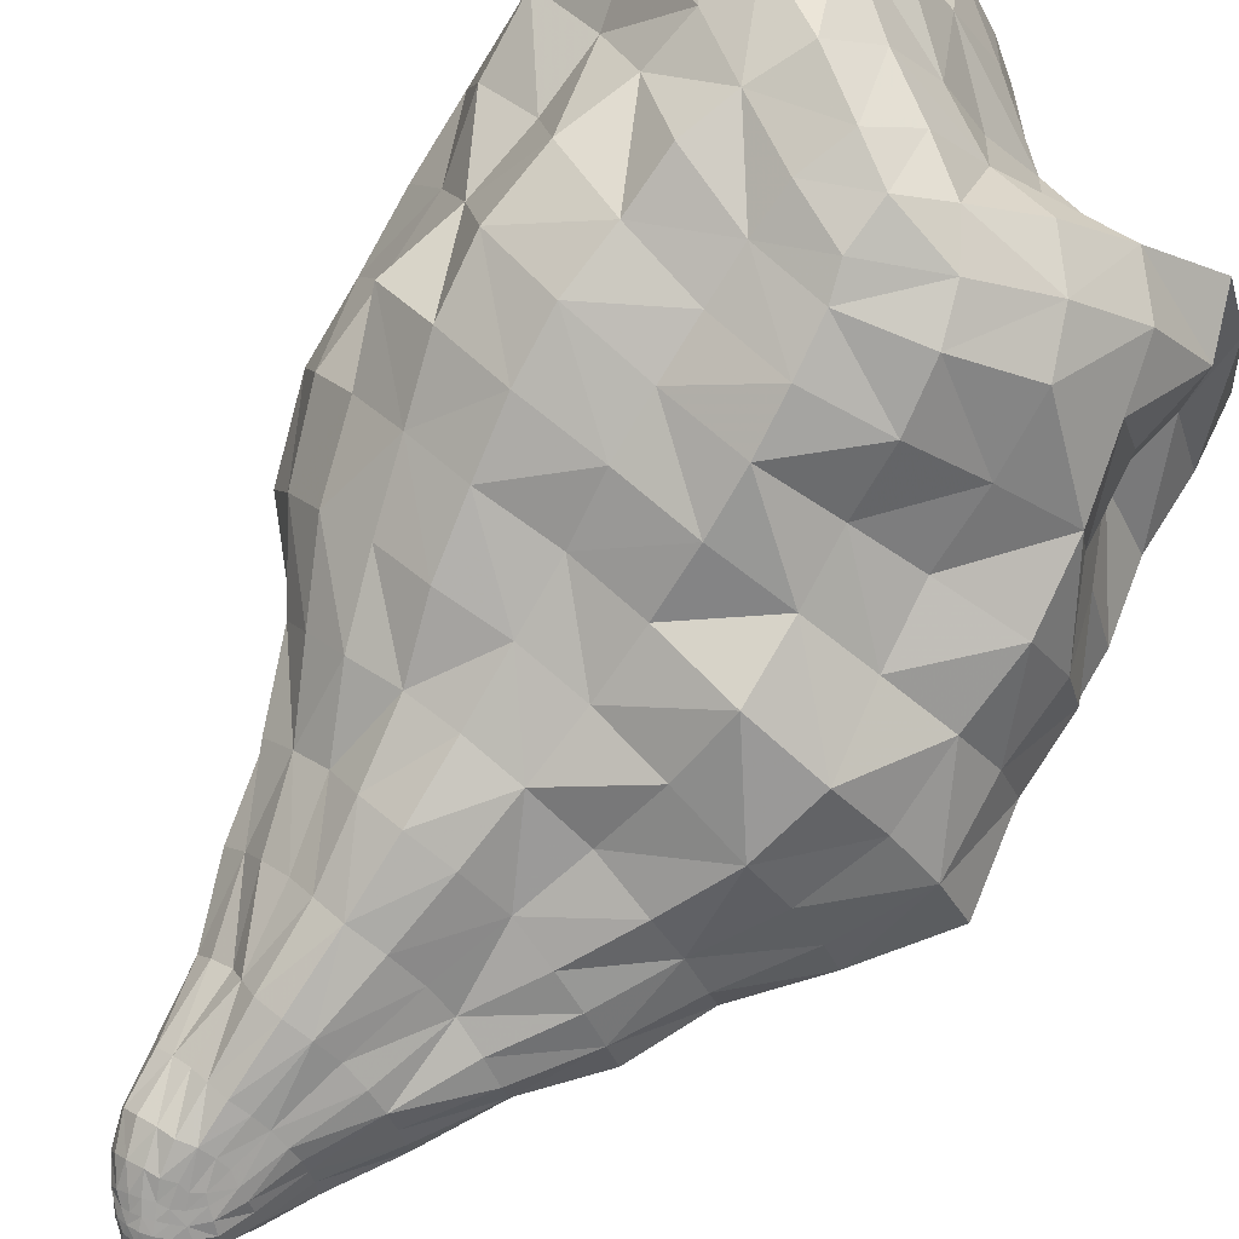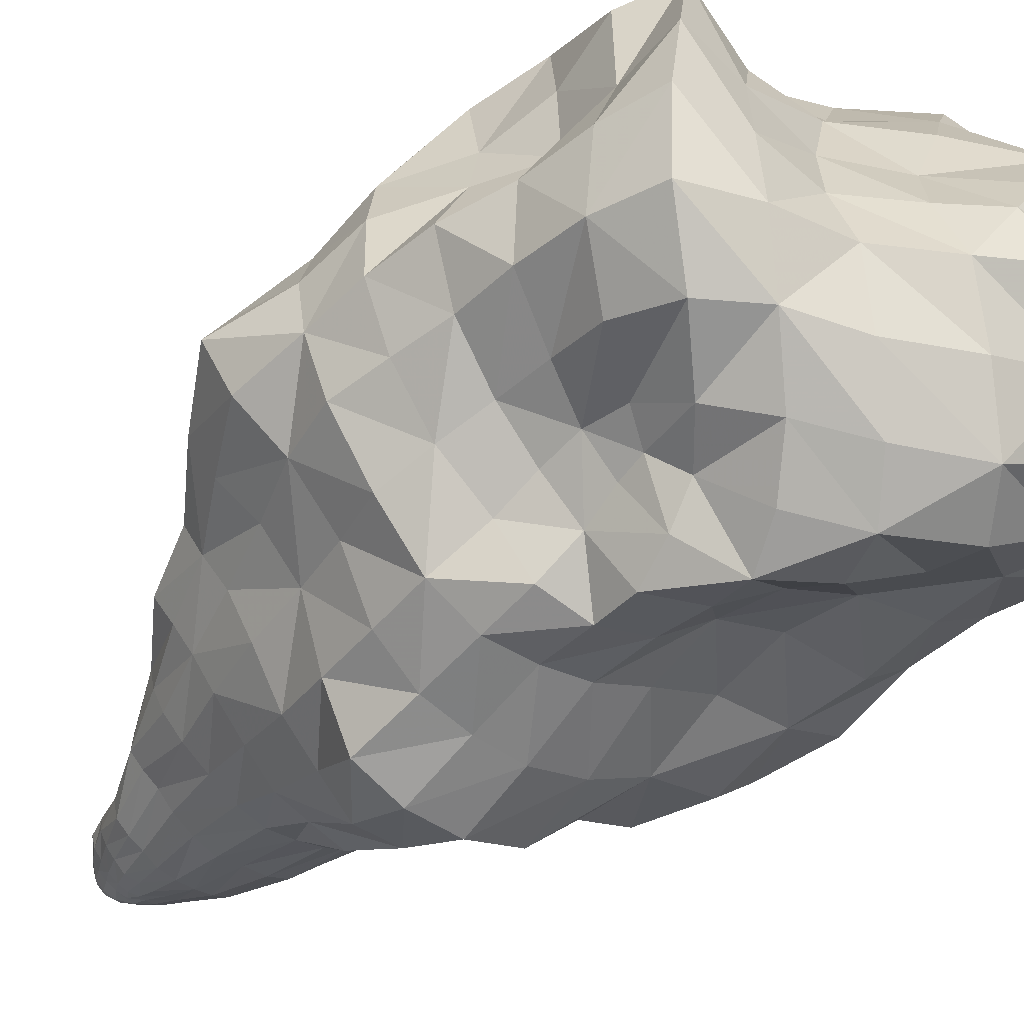
<metadata>
{"format":"obj","ext":"obj","renderer":"f3d","projection":"perspective","resolution":1024,"background":"white","views":[{"elev":73.0,"azim":31.9,"up":"+Y"},{"elev":-49.7,"azim":131.5,"up":"+Y"}]}
</metadata>
<code>
v -0.1039 -0.07863 2.081
v 0.03584 -0.251 -1.024
v -0.1808 -0.2032 2.261
v -0.1832 -0.3394 2.096
v -0.2462 -0.126 2.195
v 0.112 0.9167 -0.1795
v -0.5147 0.3779 -0.9292
v 0.3245 -0.6791 -0.1187
v -0.08427 -0.06035 2.015
v -0.1189 -0.03822 2.014
v -0.1341 -0.07685 2.101
v -0.08804 -0.09681 2.1
v -0.05422 -0.08715 2.037
v -0.1233 -0.1012 2.133
v 0.1712 -0.2375 -0.8743
v 0.131 -0.4547 -0.9325
v -0.06632 -0.4163 -1.072
v -0.2715 -0.2232 -1.074
v -0.04944 -0.09107 -1.054
v 0.1239 -0.02826 -0.8273
v -0.1562 -0.2166 2.254
v -0.1456 -0.184 2.248
v -0.1805 -0.1788 2.256
v -0.2168 -0.1858 2.248
v -0.2078 -0.2173 2.252
v -0.1837 -0.2421 2.247
v -0.2113 -0.3301 2.103
v -0.2154 -0.3629 2.019
v -0.1702 -0.3741 2.024
v -0.1586 -0.325 2.12
v -0.1887 -0.3061 2.155
v -0.1252 -0.3682 2.033
v -0.2464 -0.1489 2.214
v -0.2183 -0.1374 2.219
v -0.224 -0.1172 2.195
v -0.2728 -0.1134 2.17
v -0.2905 -0.1435 2.169
v -0.2435 -0.09543 2.166
v -0.009112 0.9247 -0.2676
v -0.07062 0.8834 -0.1222
v 0.0994 0.8853 -0.03178
v 0.2312 0.8388 -0.2689
v 0.09438 0.8246 -0.3807
v 0.3097 0.8386 -0.1335
v -0.3779 0.489 -0.8729
v -0.2829 0.3392 -0.9459
v -0.4833 0.2275 -0.963
v -0.7074 0.4513 -0.9749
v -0.5566 0.6331 -0.8644
v -0.7115 0.2071 -0.9703
v 0.3027 -0.6891 -0.02165
v 0.2106 -0.8437 -0.09076
v 0.2484 -0.7545 -0.198
v 0.3874 -0.7236 -0.3197
v 0.4232 -0.6241 -0.1609
v 0.4156 -0.5889 -0.01098
v 0.6197 -0.5904 -0.2512
v 0.5779 -0.5211 -0.05848
v 0.565 -0.5093 0.1228
v 0.403 -0.6099 0.1304
v 0.2733 -0.7342 0.1069
v 0.4016 -0.6734 0.2743
v 0.2893 -0.8308 0.2447
v 0.1284 -0.8689 0.2043
v 0.1619 -0.8993 0.04671
v -0.03293 -0.8184 0.1498
v -0.01217 -0.8629 -0.03418
v 0.0514 -0.9447 -0.1981
v 0.1375 -0.8861 -0.3405
v -0.1725 -0.7368 -0.1313
v -0.1403 -0.8875 -0.3182
v -0.0431 -0.9243 -0.4827
v 0.0845 -0.8236 -0.613
v 0.2587 -0.7819 -0.4729
v -0.3353 -0.7598 -0.4226
v -0.2778 -0.8748 -0.6241
v -0.1413 -0.8214 -0.7699
v 0.005235 -0.6478 -0.8685
v 0.2288 -0.6623 -0.7129
v -0.5091 -0.6955 -0.7083
v -0.3957 -0.6712 -0.8739
v -0.2422 -0.5631 -0.966
v -0.6473 -0.464 -0.9734
v -0.4661 -0.3529 -1.034
v -0.8059 -0.1376 -0.951
v -0.6288 -0.07427 -1.018
v -0.4149 0.01408 -1.05
v -0.168 0.1362 -1.057
v 0.04733 0.2022 -0.8562
v -0.0636 0.4321 -0.8103
v -0.1747 0.6369 -0.7687
v 0.0352 0.6281 -0.569
v 0.1364 0.4202 -0.6019
v 0.2542 0.2192 -0.6657
v 0.3282 0.4394 -0.5152
v 0.4706 0.2552 -0.6087
v 0.5619 0.02572 -0.66
v 0.3162 -0.00369 -0.6721
v 0.5807 -0.2145 -0.6841
v 0.3443 -0.2228 -0.7049
v 0.5504 -0.4571 -0.6789
v 0.3216 -0.4483 -0.7628
v 0.428 -0.643 -0.5969
v 0.7597 -0.4879 -0.5724
v 0.5817 -0.6523 -0.4616
v 0.7913 -0.4579 -0.3496
v 0.8232 -0.2351 -0.6378
v 0.8456 -0.2244 -0.4257
v 0.8438 -0.2201 -0.1932
v 0.7781 -0.4226 -0.1212
v 0.8867 -0.2327 0.02878
v 0.7535 -0.4022 0.0833
v 0.891 -0.2436 0.2478
v 0.7681 -0.4163 0.2726
v 0.5927 -0.5641 0.287
v 0.7824 -0.4377 0.4618
v 0.6087 -0.6159 0.4652
v 0.4357 -0.7759 0.4552
v 0.5285 -0.5725 0.6513
v 0.3947 -0.769 0.6629
v 0.2401 -0.876 0.6509
v 0.2696 -0.8559 0.4294
v 0.07782 -0.9053 0.628
v 0.1008 -0.8434 0.3966
v -0.08813 -0.902 0.6014
v -0.05013 -0.8121 0.3585
v -0.2701 -0.8374 0.5635
v -0.2153 -0.7287 0.3125
v -0.1828 -0.6801 0.08129
v -0.4063 -0.6443 0.2579
v -0.3771 -0.6121 0.02092
v -0.3606 -0.6627 -0.2114
v -0.6335 -0.6112 -0.02979
v -0.5947 -0.6105 -0.2722
v -0.5568 -0.6435 -0.4976
v -0.787 -0.4557 -0.3034
v -0.8007 -0.4916 -0.5529
v -0.7561 -0.5006 -0.7814
v -0.841 -0.1817 -0.5287
v -0.8852 -0.1745 -0.7643
v -0.9482 0.08458 -0.4934
v -0.9948 0.1517 -0.7327
v -0.9082 0.207 -0.9154
v -0.9201 0.4194 -0.6502
v -0.8997 0.4811 -0.8779
v -0.6963 0.575 -0.5437
v -0.668 0.6378 -0.7188
v -0.4555 0.7435 -0.4
v -0.3957 0.8028 -0.5514
v -0.2912 0.7818 -0.6985
v -0.1768 0.9114 -0.3941
v -0.06961 0.7993 -0.5049
v 0.2104 0.6323 -0.4557
v 0.3936 0.719 -0.3918
v 0.5486 0.5449 -0.5071
v 0.5018 0.7275 -0.2499
v 0.6634 0.5473 -0.3622
v 0.79 0.3123 -0.4471
v 0.7269 0.3397 -0.6325
v 0.7623 0.0253 -0.4312
v 0.7953 0.04508 -0.6535
v 0.7397 0.2385 -0.2282
v 0.7089 0.00311 -0.2143
v 0.76 0.1827 0.006576
v 0.8012 -0.01622 0.0003871
v 0.8665 0.1537 0.2496
v 0.9066 -0.04279 0.2355
v 0.8436 0.09309 0.4823
v 0.8973 -0.07803 0.4678
v 0.872 -0.2568 0.462
v 0.9445 -0.1051 0.7513
v 0.8618 -0.2799 0.7118
v 0.7053 -0.4119 0.6654
v 0.6974 -0.2671 0.9338
v 0.5855 -0.383 0.8785
v 0.4603 -0.5375 0.8496
v 0.4784 -0.3753 1.098
v 0.4037 -0.5257 1.073
v 0.2783 -0.6815 1.079
v 0.3456 -0.7447 0.8758
v 0.1461 -0.7771 1.079
v 0.2218 -0.9183 0.889
v 0.01537 -0.8618 1.081
v 0.05144 -0.9719 0.8695
v -0.134 -0.855 1.052
v -0.128 -0.9638 0.8398
v -0.2684 -0.7457 1.005
v -0.3105 -0.8865 0.8038
v -0.3905 -0.6109 0.9674
v -0.4594 -0.7109 0.7564
v -0.4534 -0.7235 0.5133
v -0.6498 -0.6119 0.7375
v -0.6702 -0.6593 0.4803
v -0.6376 -0.6118 0.216
v -0.8138 -0.5096 0.4618
v -0.8373 -0.5024 0.1975
v -0.7979 -0.4565 -0.05594
v -0.8898 -0.2819 0.1901
v -0.8437 -0.2325 -0.0524
v -0.8256 -0.1999 -0.2926
v -0.9499 -0.003923 -0.01247
v -0.9529 0.0369 -0.2551
v -0.8238 0.2124 0.03383
v -0.8736 0.2762 -0.1943
v -0.8849 0.337 -0.4248
v -0.6784 0.4348 -0.1326
v -0.6607 0.4763 -0.3491
v -0.569 0.6733 -0.02246
v -0.4948 0.6729 -0.242
v -0.339 0.7579 0.08689
v -0.3186 0.8356 -0.08633
v -0.262 0.8585 -0.2452
v -0.09029 0.8074 0.007731
v -0.09919 0.7439 0.1578
v 0.1375 0.7926 0.2159
v 0.1243 0.8467 0.06149
v 0.3672 0.7076 0.1766
v 0.3543 0.8078 0.01196
v 0.5555 0.5703 0.1099
v 0.5621 0.6945 -0.08631
v 0.7507 0.4305 0.0509
v 0.7037 0.4936 -0.1794
v 0.5313 0.4358 0.3012
v 0.774 0.3528 0.2884
v 0.55 0.3783 0.5188
v 0.7409 0.2592 0.5105
v 0.5877 0.3831 0.7766
v 0.7265 0.2115 0.755
v 0.8573 0.06828 0.7535
v 0.6296 0.1372 0.9741
v 0.7152 0.008638 0.9787
v 0.7626 -0.1302 0.9774
v 0.5613 -0.0418 1.182
v 0.5807 -0.158 1.173
v 0.5396 -0.2672 1.136
v 0.4713 -0.1798 1.391
v 0.428 -0.2757 1.353
v 0.3797 -0.3731 1.321
v 0.2997 -0.2728 1.557
v 0.2714 -0.3509 1.54
v 0.2142 -0.4302 1.519
v 0.3156 -0.4815 1.298
v 0.1292 -0.4966 1.501
v 0.2069 -0.5937 1.286
v 0.03266 -0.5447 1.491
v 0.09318 -0.6743 1.287
v -0.06403 -0.5625 1.48
v -0.02394 -0.6997 1.276
v -0.1585 -0.5469 1.463
v -0.1471 -0.717 1.268
v -0.2504 -0.5168 1.449
v -0.2528 -0.6318 1.229
v -0.3348 -0.4595 1.433
v -0.3529 -0.5384 1.199
v -0.4117 -0.3924 1.427
v -0.4679 -0.4489 1.189
v -0.5292 -0.5005 0.9493
v -0.5184 -0.3336 1.182
v -0.637 -0.3757 0.9487
v -0.777 -0.442 0.7125
v -0.6492 -0.2217 0.9476
v -0.7838 -0.2345 0.6882
v -0.876 -0.287 0.4282
v -0.8226 -0.04984 0.7332
v -0.9193 -0.04626 0.4619
v -0.9346 -0.0371 0.223
v -0.8368 0.1668 0.5176
v -0.8273 0.1808 0.2674
v -0.7008 0.3321 0.562
v -0.7751 0.4199 0.3507
v -0.7125 0.412 0.1008
v -0.584 0.5575 0.4124
v -0.5998 0.6369 0.2062
v -0.36 0.6292 0.4691
v -0.3628 0.7128 0.2841
v -0.1109 0.6092 0.4963
v -0.106 0.682 0.3259
v 0.1324 0.6085 0.5341
v 0.1417 0.7104 0.3731
v 0.3568 0.5075 0.5307
v 0.3488 0.5613 0.3331
v 0.1097 0.474 0.6969
v 0.3625 0.4928 0.7622
v 0.08296 0.367 0.8793
v 0.3027 0.3489 0.9331
v 0.5173 0.2833 0.9798
v 0.2252 0.2035 1.097
v 0.3984 0.157 1.152
v 0.4888 0.05579 1.165
v 0.2759 0.06784 1.332
v 0.3676 -0.0003934 1.362
v 0.435 -0.08189 1.385
v 0.2329 -0.05619 1.544
v 0.2915 -0.1179 1.569
v 0.3065 -0.1972 1.568
v 0.1525 -0.1443 1.755
v 0.1764 -0.2042 1.765
v 0.1804 -0.2717 1.767
v 0.05572 -0.2016 1.933
v 0.0695 -0.2566 1.945
v 0.05309 -0.312 1.946
v 0.1457 -0.3274 1.748
v 0.01338 -0.3539 1.935
v 0.09984 -0.3752 1.731
v -0.03399 -0.3837 1.925
v 0.0475 -0.429 1.724
v -0.08576 -0.4121 1.92
v -0.02452 -0.4697 1.715
v -0.1473 -0.4198 1.911
v -0.1054 -0.4919 1.708
v -0.2107 -0.4136 1.903
v -0.1882 -0.4752 1.691
v -0.2712 -0.3971 1.898
v -0.2718 -0.4585 1.685
v -0.3276 -0.3663 1.894
v -0.3468 -0.4189 1.68
v -0.3675 -0.3166 1.89
v -0.3983 -0.3573 1.674
v -0.3869 -0.2582 1.884
v -0.4278 -0.2867 1.67
v -0.4845 -0.3169 1.434
v -0.4216 -0.2114 1.664
v -0.4979 -0.2203 1.435
v -0.5216 -0.2177 1.181
v -0.4898 -0.1231 1.442
v -0.5413 -0.1055 1.201
v -0.6281 -0.08112 0.9586
v -0.5234 0.01008 1.222
v -0.6097 0.0577 0.9893
v -0.7479 0.1249 0.7648
v -0.5339 0.178 1.015
v -0.6354 0.266 0.7964
v -0.4176 0.2677 1.034
v -0.4824 0.3567 0.8191
v -0.5361 0.4511 0.6081
v -0.3157 0.4256 0.8509
v -0.3415 0.5249 0.6541
v -0.1148 0.3938 0.8536
v -0.1113 0.4803 0.6602
v -0.2683 0.2994 1.04
v -0.1172 0.3134 1.057
v 0.05133 0.2897 1.08
v -0.1172 0.2583 1.28
v 0.01751 0.2174 1.287
v 0.1468 0.1151 1.288
v -0.02387 0.1313 1.495
v 0.06754 0.055 1.495
v 0.144 -0.01492 1.507
v 0.0004126 0.01241 1.715
v 0.06975 -0.03371 1.731
v 0.122 -0.08709 1.746
v -0.008131 -0.06706 1.915
v 0.02222 -0.1094 1.919
v 0.04045 -0.1551 1.924
v -0.02678 -0.1166 2.047
v -0.008619 -0.153 2.055
v 0.005826 -0.1955 2.066
v -0.04462 -0.1482 2.138
v -0.03148 -0.1859 2.147
v -0.04225 -0.2285 2.144
v 0.0029 -0.2422 2.07
v -0.06532 -0.2624 2.136
v -0.01819 -0.2847 2.065
v -0.09166 -0.2921 2.132
v -0.04867 -0.3205 2.059
v -0.1222 -0.3187 2.123
v -0.08531 -0.3512 2.055
v -0.1253 -0.2739 2.177
v -0.1559 -0.2944 2.167
v -0.154 -0.2622 2.22
v -0.1876 -0.2813 2.205
v -0.221 -0.2978 2.167
v -0.2478 -0.3148 2.112
v -0.2189 -0.263 2.219
v -0.2527 -0.2775 2.172
v -0.2816 -0.2953 2.109
v -0.3019 -0.3192 2.027
v -0.2607 -0.3406 2.029
v -0.2768 -0.248 2.173
v -0.3078 -0.2609 2.111
v -0.3326 -0.2807 2.022
v -0.3259 -0.2231 2.108
v -0.3521 -0.2356 2.018
v -0.3337 -0.1812 2.107
v -0.3579 -0.1869 2.015
v -0.3842 -0.1978 1.878
v -0.3629 -0.1342 2.019
v -0.3814 -0.1363 1.879
v -0.4109 -0.1406 1.666
v -0.3623 -0.07883 1.883
v -0.369 -0.07885 1.665
v -0.4282 -0.04312 1.44
v -0.309 -0.03619 1.665
v -0.3729 0.03463 1.45
v -0.4342 0.09137 1.226
v -0.2936 0.08451 1.456
v -0.3349 0.1502 1.232
v -0.2184 0.1403 1.474
v -0.2413 0.2274 1.259
v -0.1279 0.1702 1.492
v -0.2168 0.08658 1.705
v -0.14 0.1011 1.716
v -0.06526 0.07162 1.717
v -0.1543 0.02498 1.906
v -0.1006 -0.001638 1.905
v -0.05447 -0.03399 1.907
v -0.1599 -0.01669 2.017
v -0.2134 0.01275 1.896
v -0.2102 -0.01725 2.027
v -0.1992 -0.05779 2.108
v -0.1613 -0.06245 2.096
v -0.1826 -0.09099 2.151
v -0.1539 -0.09764 2.148
v -0.1683 -0.1134 2.183
v -0.1383 -0.1179 2.172
v -0.1063 -0.1213 2.157
v -0.06497 -0.1183 2.118
v -0.1225 -0.1373 2.195
v -0.08453 -0.1426 2.173
v -0.1108 -0.1641 2.215
v -0.072 -0.175 2.187
v -0.1116 -0.1976 2.226
v -0.08104 -0.2132 2.192
v -0.1266 -0.2327 2.228
v -0.1006 -0.2462 2.186
v -0.1481 -0.1552 2.233
v -0.1573 -0.1328 2.211
v -0.1871 -0.1309 2.218
v -0.1823 -0.1533 2.24
v -0.2185 -0.1603 2.236
v -0.2537 -0.1734 2.216
v -0.2517 -0.202 2.22
v -0.2879 -0.2139 2.172
v -0.2427 -0.2331 2.221
v -0.2934 -0.1785 2.169
v -0.3316 -0.1362 2.108
v -0.3135 -0.09378 2.111
v -0.3486 -0.07883 2.024
v -0.2808 -0.06451 2.112
v -0.3084 -0.04068 2.025
v -0.315 -0.04073 1.883
v -0.257 -0.02446 2.025
v -0.2638 -0.01367 1.886
v -0.2699 0.02463 1.682
v -0.2366 -0.05517 2.109
v -0.2131 -0.08976 2.16
v -0.1961 -0.1118 2.191
g Group1
f 1 9 10 11
f 1 12 13 9
f 1 11 14 12
f 2 15 16 17
f 2 17 18 19
f 2 19 20 15
f 3 21 22 23
f 3 23 24 25
f 3 25 26 21
f 4 27 28 29
f 4 30 31 27
f 4 29 32 30
f 5 33 34 35
f 5 36 37 33
f 5 35 38 36
f 6 39 40 41
f 6 42 43 39
f 6 41 44 42
f 7 45 46 47
f 7 48 49 45
f 7 47 50 48
f 8 51 52 53
f 8 53 54 55
f 8 55 56 51
f 56 55 57 58
f 56 58 59 60
f 56 60 61 51
f 61 60 62 63
f 61 63 64 65
f 61 65 52 51
f 65 64 66 67
f 65 67 68 52
f 68 69 53 52
f 68 67 70 71
f 68 71 72 69
f 72 73 74 69
f 72 71 75 76
f 72 76 77 73
f 77 78 79 73
f 77 76 80 81
f 77 81 82 78
f 82 17 16 78
f 82 81 83 84
f 82 84 18 17
f 84 83 85 86
f 84 86 87 18
f 87 88 19 18
f 87 86 50 47
f 87 47 46 88
f 88 89 20 19
f 88 46 90 89
f 90 46 45 91
f 90 91 92 93
f 90 93 94 89
f 94 93 95 96
f 94 96 97 98
f 94 98 20 89
f 98 97 99 100
f 98 100 15 20
f 100 99 101 102
f 100 102 16 15
f 102 101 103 79
f 102 79 78 16
f 103 101 104 105
f 103 105 54 74
f 103 74 73 79
f 105 104 106 57
f 105 57 55 54
f 106 104 107 108
f 106 108 109 110
f 106 110 58 57
f 110 109 111 112
f 110 112 59 58
f 112 111 113 114
f 112 114 115 59
f 115 114 116 117
f 115 117 118 62
f 115 62 60 59
f 118 117 119 120
f 118 120 121 122
f 118 122 63 62
f 122 121 123 124
f 122 124 64 63
f 124 123 125 126
f 124 126 66 64
f 126 125 127 128
f 126 128 129 66
f 129 70 67 66
f 129 128 130 131
f 129 131 132 70
f 132 75 71 70
f 132 131 133 134
f 132 134 135 75
f 135 80 76 75
f 135 134 136 137
f 135 137 138 80
f 138 83 81 80
f 138 137 139 140
f 138 140 85 83
f 140 139 141 142
f 140 142 143 85
f 143 50 86 85
f 143 142 144 145
f 143 145 48 50
f 145 144 146 147
f 145 147 49 48
f 147 146 148 149
f 147 149 150 49
f 150 91 45 49
f 150 149 151 152
f 150 152 92 91
f 152 151 39 43
f 152 43 153 92
f 153 43 42 154
f 153 154 155 95
f 153 95 93 92
f 155 154 156 157
f 155 157 158 159
f 155 159 96 95
f 159 158 160 161
f 159 161 97 96
f 161 160 108 107
f 161 107 99 97
f 160 158 162 163
f 160 163 109 108
f 163 162 164 165
f 163 165 111 109
f 165 164 166 167
f 165 167 113 111
f 167 166 168 169
f 167 169 170 113
f 170 169 171 172
f 170 172 173 116
f 170 116 114 113
f 173 172 174 175
f 173 175 176 119
f 173 119 117 116
f 176 175 177 178
f 176 178 179 180
f 176 180 120 119
f 180 179 181 182
f 180 182 121 120
f 182 181 183 184
f 182 184 123 121
f 184 183 185 186
f 184 186 125 123
f 186 185 187 188
f 186 188 127 125
f 188 187 189 190
f 188 190 191 127
f 191 130 128 127
f 191 190 192 193
f 191 193 194 130
f 194 133 131 130
f 194 193 195 196
f 194 196 197 133
f 197 136 134 133
f 197 196 198 199
f 197 199 200 136
f 200 139 137 136
f 200 199 201 202
f 200 202 141 139
f 202 201 203 204
f 202 204 205 141
f 205 144 142 141
f 205 204 206 207
f 205 207 146 144
f 207 206 208 209
f 207 209 148 146
f 209 208 210 211
f 209 211 212 148
f 212 151 149 148
f 212 211 213 40
f 212 40 39 151
f 213 211 210 214
f 213 214 215 216
f 213 216 41 40
f 216 215 217 218
f 216 218 44 41
f 218 217 219 220
f 218 220 156 44
f 220 219 221 222
f 220 222 157 156
f 222 221 164 162
f 222 162 158 157
f 221 219 223 224
f 221 224 166 164
f 224 223 225 226
f 224 226 168 166
f 226 225 227 228
f 226 228 229 168
f 229 228 230 231
f 229 231 232 171
f 229 171 169 168
f 232 231 233 234
f 232 234 235 174
f 232 174 172 171
f 235 234 236 237
f 235 237 238 177
f 235 177 175 174
f 238 237 239 240
f 238 240 241 242
f 238 242 178 177
f 242 241 243 244
f 242 244 179 178
f 244 243 245 246
f 244 246 181 179
f 246 245 247 248
f 246 248 183 181
f 248 247 249 250
f 248 250 185 183
f 250 249 251 252
f 250 252 187 185
f 252 251 253 254
f 252 254 189 187
f 254 253 255 256
f 254 256 257 189
f 257 192 190 189
f 257 256 258 259
f 257 259 260 192
f 260 195 193 192
f 260 259 261 262
f 260 262 263 195
f 263 198 196 195
f 263 262 264 265
f 263 265 266 198
f 266 201 199 198
f 266 265 267 268
f 266 268 203 201
f 268 267 269 270
f 268 270 271 203
f 271 206 204 203
f 271 270 272 273
f 271 273 208 206
f 273 272 274 275
f 273 275 210 208
f 275 274 276 277
f 275 277 214 210
f 277 276 278 279
f 277 279 215 214
f 279 278 280 281
f 279 281 217 215
f 281 280 225 223
f 281 223 219 217
f 280 278 282 283
f 280 283 227 225
f 283 282 284 285
f 283 285 286 227
f 286 285 287 288
f 286 288 289 230
f 286 230 228 227
f 289 288 290 291
f 289 291 292 233
f 289 233 231 230
f 292 291 293 294
f 292 294 295 236
f 292 236 234 233
f 295 294 296 297
f 295 297 298 239
f 295 239 237 236
f 298 297 299 300
f 298 300 301 302
f 298 302 240 239
f 302 301 303 304
f 302 304 241 240
f 304 303 305 306
f 304 306 243 241
f 306 305 307 308
f 306 308 245 243
f 308 307 309 310
f 308 310 247 245
f 310 309 311 312
f 310 312 249 247
f 312 311 313 314
f 312 314 251 249
f 314 313 315 316
f 314 316 253 251
f 316 315 317 318
f 316 318 255 253
f 318 317 319 320
f 318 320 321 255
f 321 258 256 255
f 321 320 322 323
f 321 323 324 258
f 324 261 259 258
f 324 323 325 326
f 324 326 327 261
f 327 264 262 261
f 327 326 328 329
f 327 329 330 264
f 330 267 265 264
f 330 329 331 332
f 330 332 269 267
f 332 331 333 334
f 332 334 335 269
f 335 272 270 269
f 335 334 336 337
f 335 337 274 272
f 337 336 338 339
f 337 339 276 274
f 339 338 284 282
f 339 282 278 276
f 338 336 340 341
f 338 341 342 284
f 342 341 343 344
f 342 344 345 287
f 342 287 285 284
f 345 344 346 347
f 345 347 348 290
f 345 290 288 287
f 348 347 349 350
f 348 350 351 293
f 348 293 291 290
f 351 350 352 353
f 351 353 354 296
f 351 296 294 293
f 354 353 355 356
f 354 356 357 299
f 354 299 297 296
f 357 356 358 359
f 357 359 360 361
f 357 361 300 299
f 361 360 362 363
f 361 363 301 300
f 363 362 364 365
f 363 365 303 301
f 365 364 366 367
f 365 367 305 303
f 367 366 30 32
f 367 32 307 305
f 366 364 368 369
f 366 369 31 30
f 369 368 370 371
f 369 371 372 31
f 372 373 27 31
f 372 371 374 375
f 372 375 376 373
f 376 377 378 373
f 376 375 379 380
f 376 380 381 377
f 381 317 315 377
f 381 380 382 383
f 381 383 319 317
f 383 382 384 385
f 383 385 386 319
f 386 322 320 319
f 386 385 387 388
f 386 388 389 322
f 389 325 323 322
f 389 388 390 391
f 389 391 392 325
f 392 328 326 325
f 392 391 393 394
f 392 394 395 328
f 395 331 329 328
f 395 394 396 397
f 395 397 333 331
f 397 396 398 399
f 397 399 340 333
f 399 398 400 343
f 399 343 341 340
f 400 398 401 402
f 400 402 403 346
f 400 346 344 343
f 403 402 404 405
f 403 405 406 349
f 403 349 347 346
f 406 405 10 9
f 406 9 13 352
f 406 352 350 349
f 405 404 407 10
f 407 404 408 409
f 407 409 410 411
f 407 411 11 10
f 411 410 412 413
f 411 413 14 11
f 413 412 414 415
f 413 415 416 14
f 416 417 12 14
f 416 415 418 419
f 416 419 358 417
f 419 418 420 421
f 419 421 359 358
f 421 420 422 423
f 421 423 360 359
f 423 422 424 425
f 423 425 362 360
f 425 424 370 368
f 425 368 364 362
f 424 422 22 21
f 424 21 26 370
f 422 420 426 22
f 426 420 418 427
f 426 427 428 429
f 426 429 23 22
f 429 428 34 430
f 429 430 24 23
f 430 34 33 431
f 430 431 432 24
f 432 433 379 434
f 432 434 25 24
f 432 431 435 433
f 435 384 382 433
f 435 431 33 37
f 435 37 436 384
f 436 387 385 384
f 436 37 36 437
f 436 437 438 387
f 438 390 388 387
f 438 437 439 440
f 438 440 441 390
f 441 393 391 390
f 441 440 442 443
f 441 443 444 393
f 444 396 394 393
f 444 443 408 401
f 444 401 398 396
f 443 442 409 408
f 442 440 439 445
f 442 445 410 409
f 445 439 38 446
f 445 446 412 410
f 446 38 35 447
f 446 447 414 412
f 447 35 34 428
f 447 428 427 414
f 439 437 36 38
f 434 379 375 374
f 434 374 26 25
f 433 382 380 379
f 427 418 415 414
f 417 355 13 12
f 417 358 356 355
f 408 404 402 401
f 378 313 311 28
f 378 28 27 373
f 378 377 315 313
f 374 371 370 26
f 355 353 352 13
f 340 336 334 333
f 311 309 29 28
f 309 307 32 29
f 156 154 42 44
f 107 104 101 99
f 74 54 53 69

</code>
